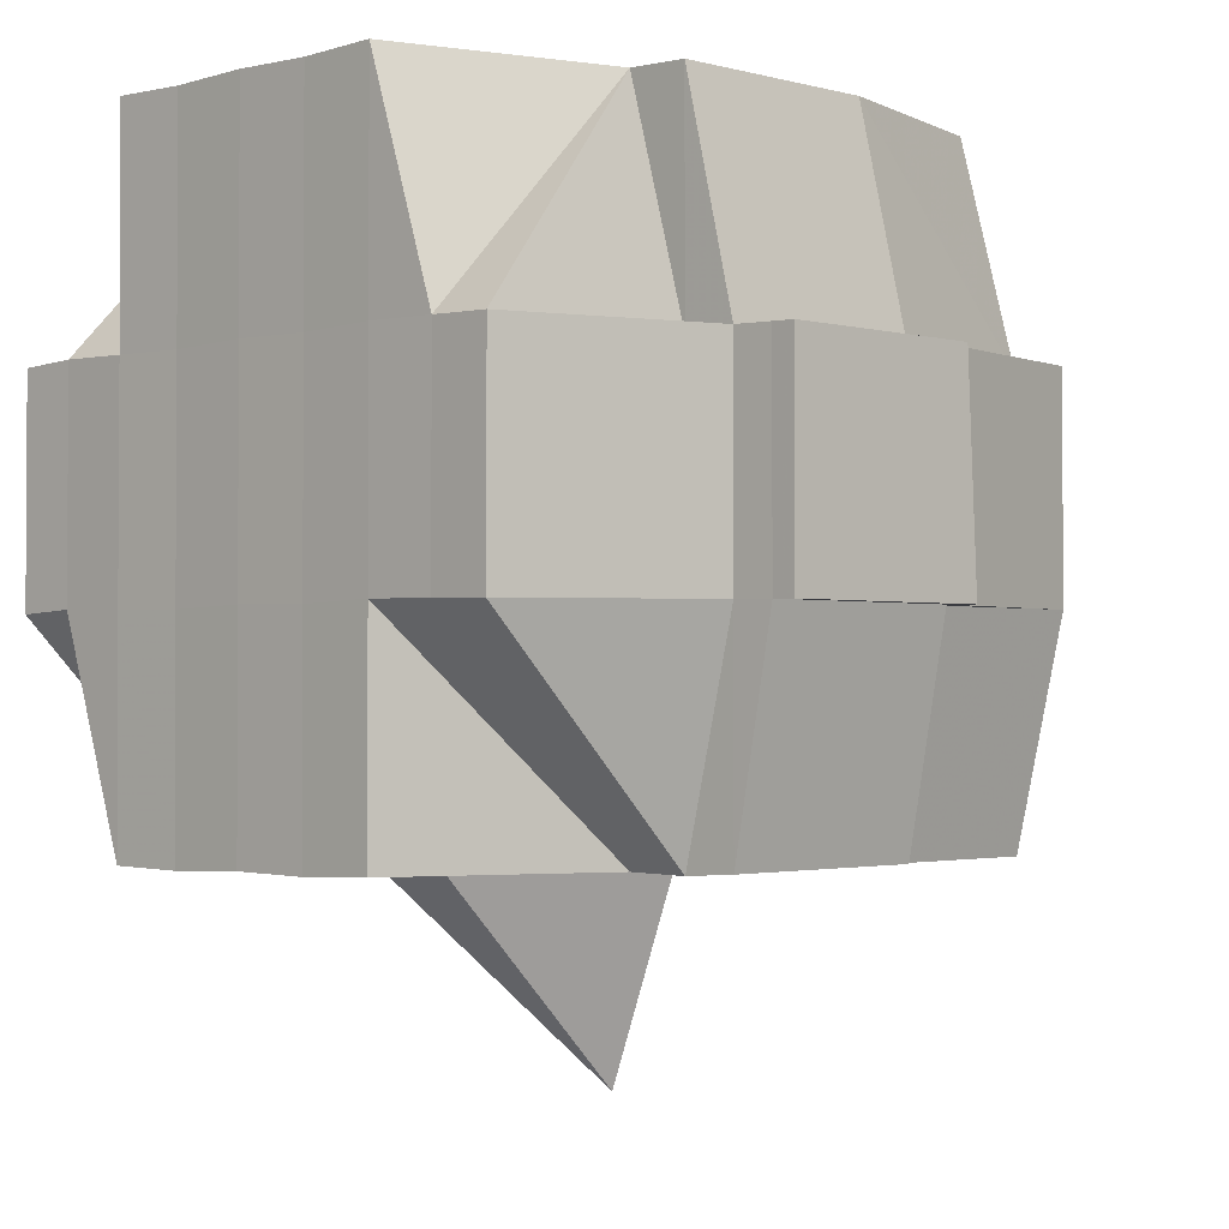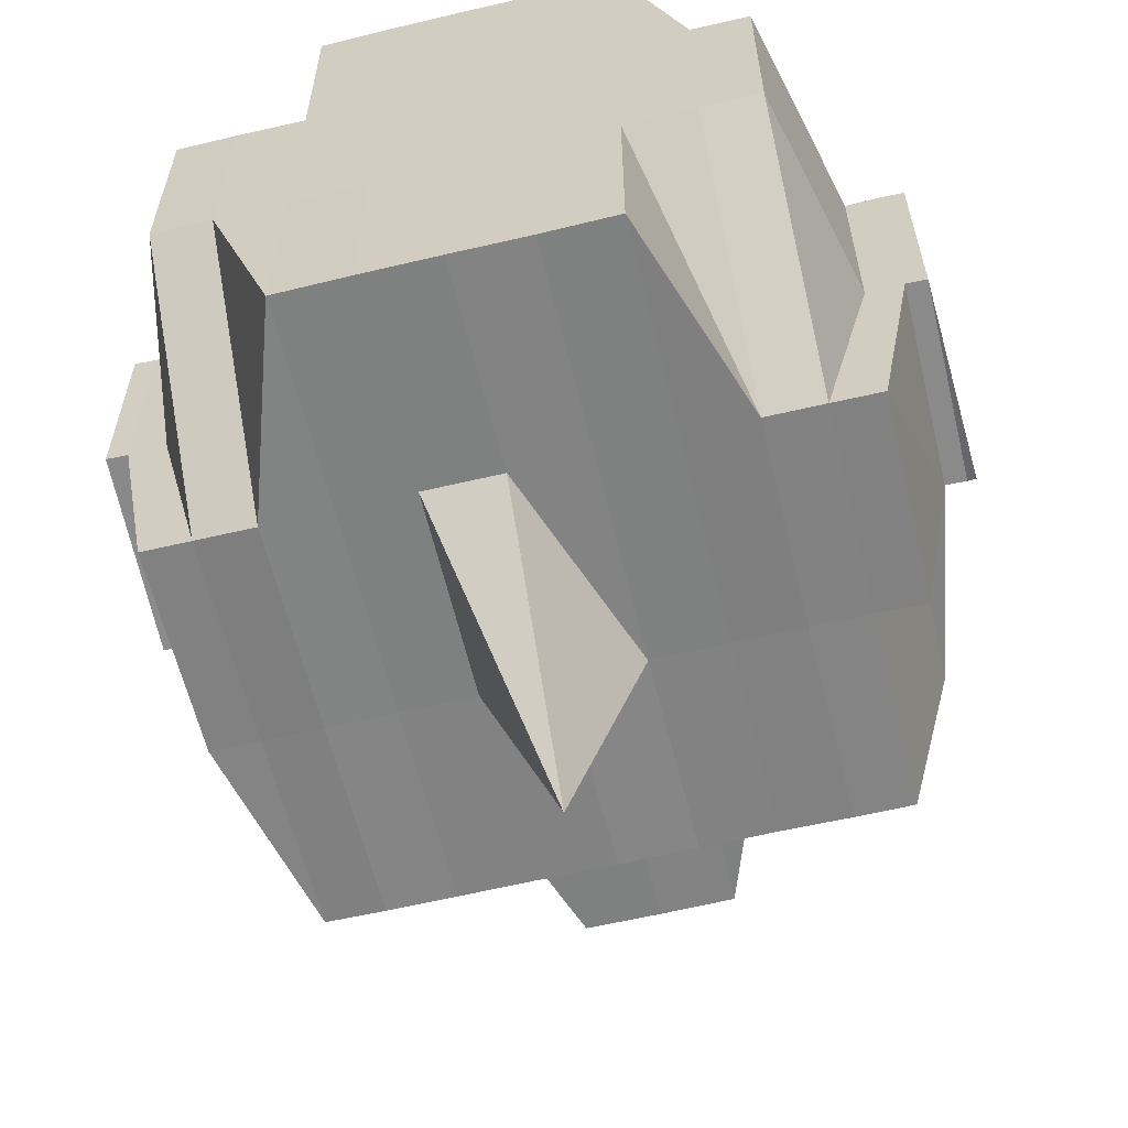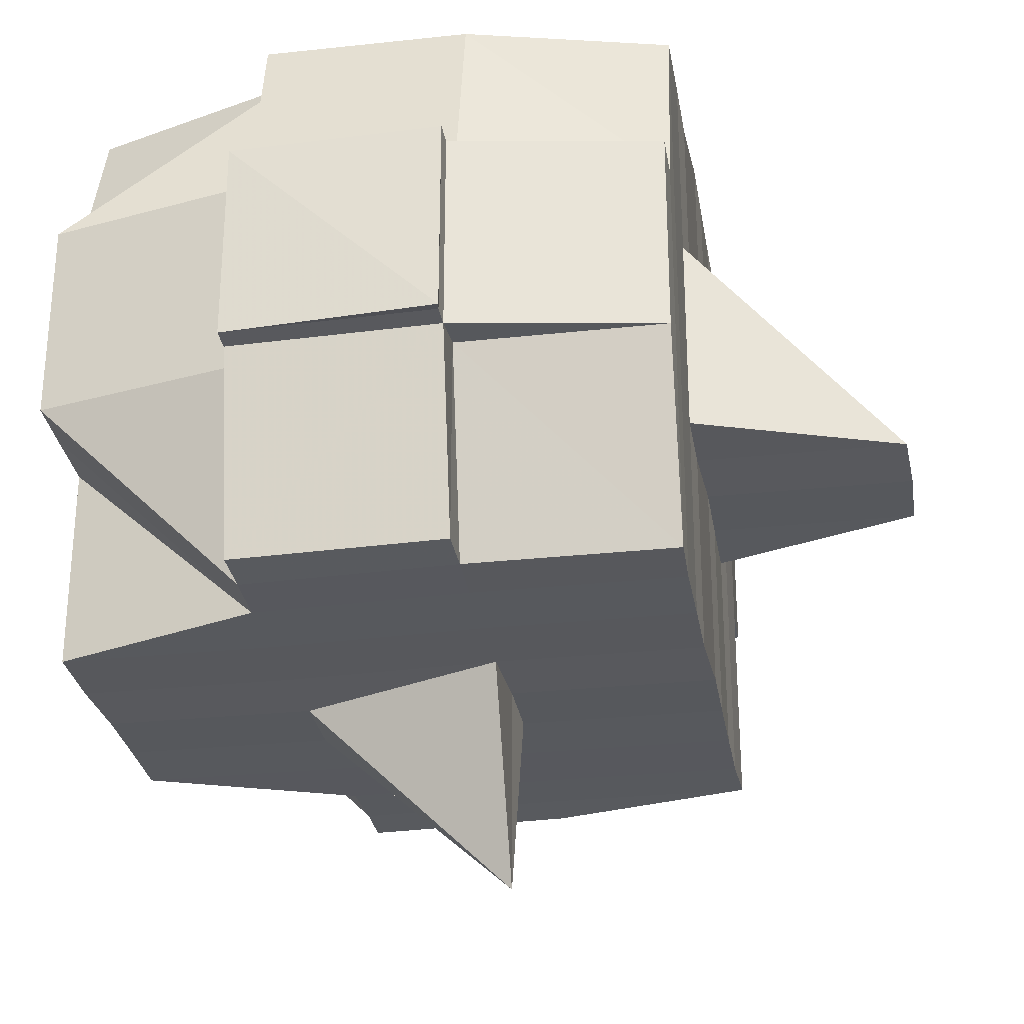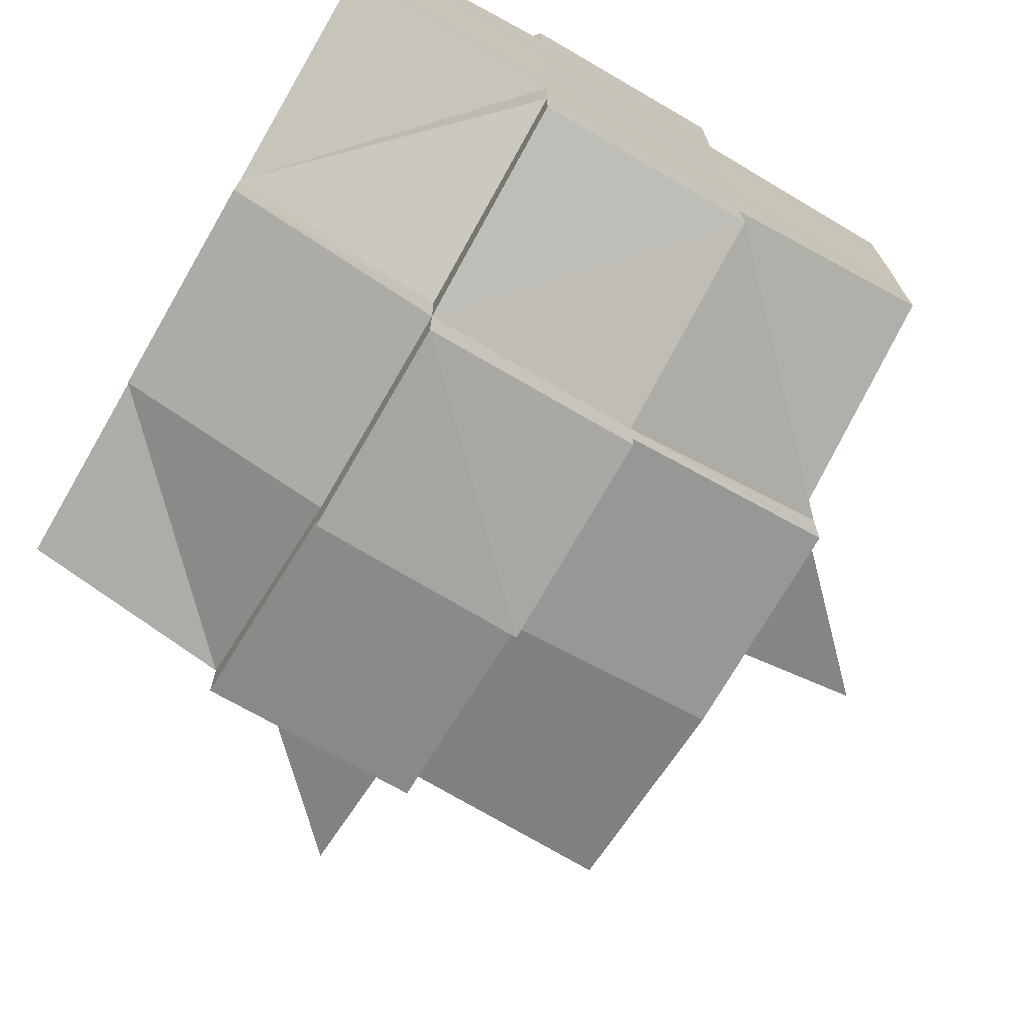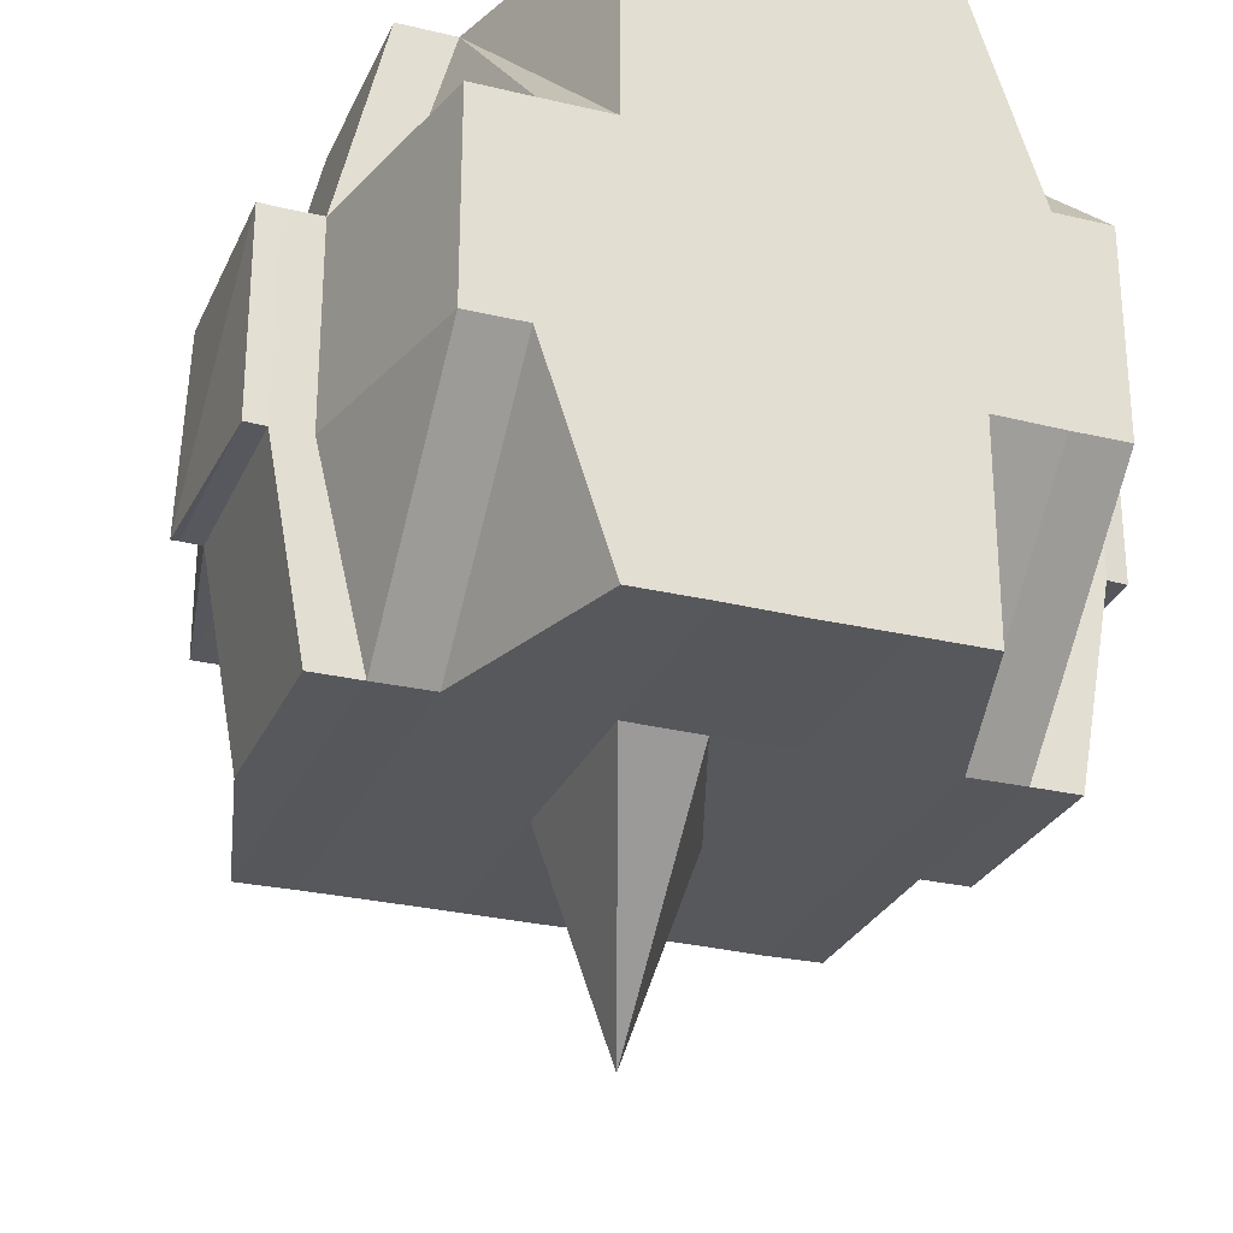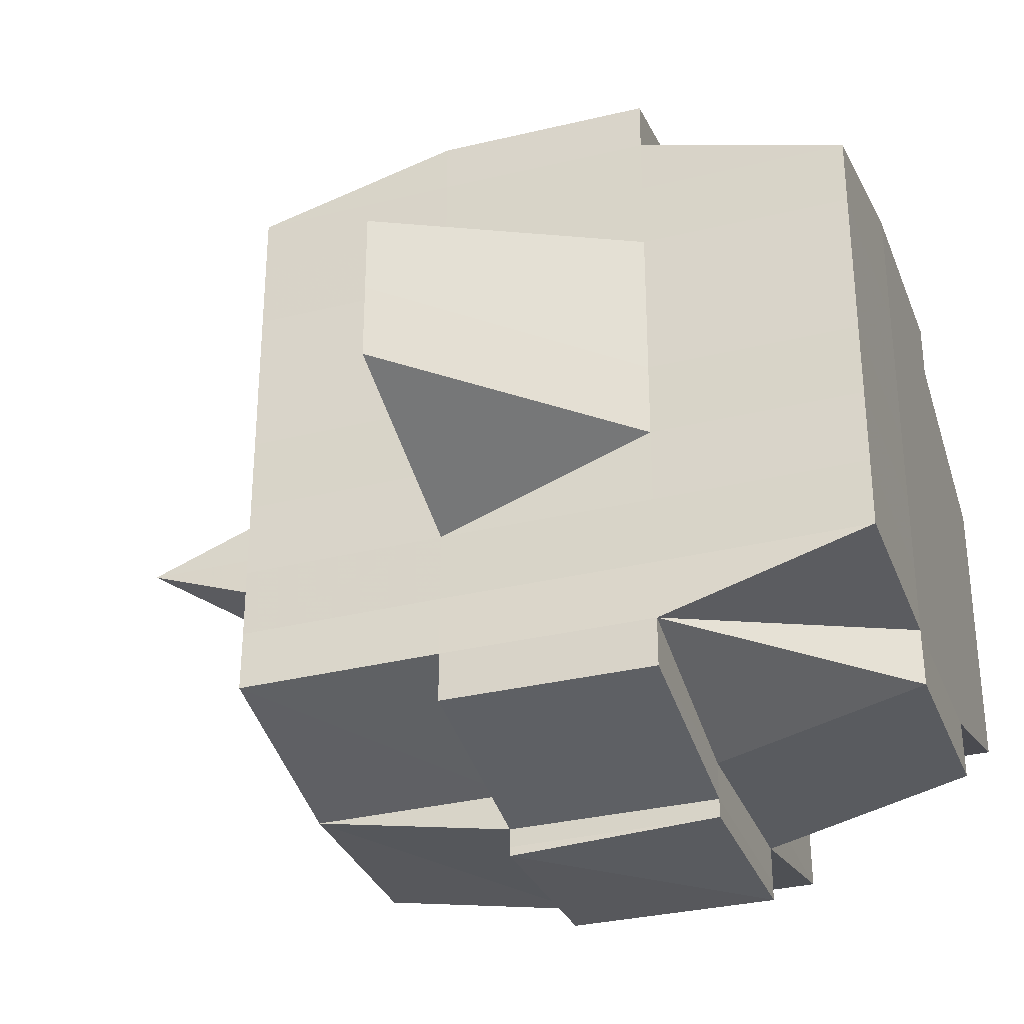
<metadata>
{"format":"obj","ext":"obj","renderer":"f3d","projection":"perspective","resolution":1024,"background":"white","views":[{"elev":-1.7,"azim":-46.0,"up":"+Y"},{"elev":-60.8,"azim":-76.4,"up":"+Y"},{"elev":-29.1,"azim":9.8,"up":"+Y"},{"elev":-72.9,"azim":-120.2,"up":"+Z"},{"elev":-27.6,"azim":-110.3,"up":"+Y"},{"elev":-32.1,"azim":108.9,"up":"+Z"}]}
</metadata>
<code>
o 3908
v 2205 1893 11.57
v 2205 1893 11.57
v 2205 1893 11.57
v 2205 1893 11.57
v 2205 1893 11.57
v 2205 1893 11.57
v 2205 1893 11.57
v 2205 1893 11.57
v 2205 1893 11.57
v 2205 1893 11.56
v 2205 1893 11.56
v 2205 1893 11.57
v 2205 1893 11.56
v 2205 1893 11.56
v 2205 1893 11.56
v 2205 1893 11.57
v 2205 1893 11.57
v 2205 1893 11.56
v 2205 1893 11.56
v 2205 1893 11.56
v 2205 1893 11.56
v 2205 1893 11.56
v 2205 1893 11.56
v 2205 1893 11.56
v 2205 1893 11.56
v 2205 1893 11.56
v 2205 1893 11.56
v 2205 1893 11.56
v 2205 1893 11.55
v 2205 1893 11.56
v 2205 1893 11.55
v 2205 1893 11.55
v 2205 1893 11.56
v 2205 1893 11.55
v 2205 1893 11.55
v 2205 1893 11.54
v 2205 1893 11.55
v 2205 1893 11.55
v 2205 1893 11.55
v 2205 1893 11.55
v 2205 1893 11.55
v 2205 1893 11.56
v 2205 1893 11.55
v 2205 1893 11.54
v 2205 1893 11.55
v 2205 1893 11.55
v 2205 1893 11.55
v 2205 1893 11.55
v 2205 1893 11.54
v 2205 1893 11.54
v 2205 1893 11.54
v 2205 1893 11.54
v 2205 1893 11.54
v 2205 1893 11.54
v 2205 1893 11.55
v 2205 1893 11.55
v 2205 1893 11.55
v 2205 1893 11.54
v 2205 1893 11.54
v 2205 1893 11.55
v 2205 1893 11.55
v 2205 1893 11.54
v 2205 1893 11.54
v 2205 1893 11.54
v 2205 1893 11.54
v 2205 1893 11.54
v 2205 1893 11.54
v 2205 1893 11.54
v 2205 1893 11.53
v 2205 1893 11.54
v 2205 1893 11.53
v 2205 1893 11.53
v 2205 1893 11.53
v 2205 1893 11.53
v 2205 1893 11.53
v 2205 1893 11.53
v 2205 1893 11.53
v 2205 1893 11.53
v 2205 1893 11.53
v 2205 1893 11.54
v 2205 1893 11.53
v 2205 1893 11.53
v 2205 1893 11.53
v 2205 1893 11.53
v 2205 1893 11.53
v 2205 1893 11.53
v 2205 1893 11.53
v 2205 1893 11.53
v 2205 1893 11.53
v 2205 1893 11.53
v 2205 1893 11.53
v 2205 1893 11.53
v 2205 1893 11.54
v 2205 1893 11.53
v 2205 1893 11.53
v 2205 1893 11.53
v 2205 1893 11.53
v 2205 1893 11.53
v 2205 1893 11.53
v 2205 1893 11.53
v 2205 1893 11.53
v 2205 1893 11.53
v 2205 1893 11.54
v 2205 1893 11.53
v 2205 1893 11.54
v 2205 1893 11.54
v 2205 1893 11.54
v 2205 1893 11.54
v 2205 1893 11.54
v 2205 1893 11.54
v 2205 1893 11.54
v 2205 1893 11.54
v 2205 1893 11.54
v 2205 1893 11.54
v 2205 1893 11.55
v 2205 1893 11.54
v 2205 1893 11.54
v 2205 1893 11.54
v 2205 1893 11.55
v 2205 1893 11.55
v 2205 1893 11.55
v 2205 1893 11.55
v 2205 1893 11.55
v 2205 1893 11.55
v 2205 1893 11.55
v 2205 1893 11.55
v 2205 1893 11.55
v 2205 1893 11.55
v 2205 1893 11.55
v 2205 1893 11.56
v 2205 1893 11.55
v 2205 1893 11.55
v 2205 1893 11.55
v 2205 1893 11.55
v 2205 1893 11.56
v 2205 1893 11.56
v 2205 1893 11.56
v 2205 1893 11.56
v 2205 1893 11.55
v 2205 1893 11.56
v 2205 1893 11.56
v 2205 1893 11.56
v 2205 1893 11.56
v 2205 1893 11.56
v 2205 1893 11.56
v 2205 1893 11.56
v 2205 1893 11.56
v 2205 1893 11.56
v 2205 1893 11.56
v 2205 1893 11.56
v 2205 1893 11.56
v 2205 1893 11.56
v 2205 1893 11.56
v 2205 1893 11.56
v 2205 1893 11.56
v 2205 1893 11.56
v 2205 1893 11.56
v 2205 1893 11.57
v 2205 1893 11.57
v 2205 1893 11.56
v 2205 1893 11.56
v 2205 1893 11.56
v 2205 1893 11.56
v 2205 1893 11.56
v 2205 1893 11.57
v 2205 1893 11.57
v 2205 1893 11.57
v 2205 1893 11.57
v 2205 1893 11.57
v 2205 1893 11.57
v 2205 1893 11.57
v 2205 1893 11.56
v 2205 1893 11.56
v 2205 1893 11.57
v 2205 1893 11.56
v 2205 1893 11.57
v 2205 1893 11.56
v 2205 1893 11.57
v 2205 1893 11.57
v 2205 1893 11.56
v 2205 1893 11.56
v 2205 1893 11.56
v 2205 1893 11.56
v 2205 1893 11.56
v 2205 1893 11.56
v 2205 1893 11.56
v 2205 1893 11.56
v 2205 1893 11.56
v 2205 1893 11.56
v 2205 1893 11.55
v 2205 1893 11.55
v 2205 1893 11.55
v 2205 1893 11.55
v 2205 1893 11.55
v 2205 1893 11.55
v 2205 1893 11.57
v 2205 1893 11.57
v 2205 1893 11.57
v 2205 1893 11.57
v 2205 1893 11.57
v 2205 1893 11.56
v 2205 1893 11.56
v 2205 1893 11.57
v 2205 1893 11.56
v 2205 1893 11.56
v 2205 1893 11.56
v 2205 1893 11.56
v 2205 1893 11.56
v 2205 1893 11.56
v 2205 1893 11.56
v 2205 1893 11.56
v 2205 1893 11.56
v 2205 1893 11.56
v 2205 1893 11.56
v 2205 1893 11.56
v 2205 1893 11.56
v 2205 1893 11.56
v 2205 1893 11.56
v 2205 1893 11.55
v 2205 1893 11.56
v 2205 1893 11.56
v 2205 1893 11.56
v 2205 1893 11.56
v 2205 1893 11.55
v 2205 1893 11.55
v 2205 1893 11.56
v 2205 1893 11.55
v 2205 1893 11.55
v 2205 1893 11.56
v 2205 1893 11.55
v 2205 1893 11.55
v 2205 1893 11.55
v 2205 1893 11.55
v 2205 1893 11.55
v 2205 1893 11.55
v 2205 1893 11.55
v 2205 1893 11.54
v 2205 1893 11.55
v 2205 1893 11.55
v 2205 1893 11.55
v 2205 1893 11.54
v 2205 1893 11.54
v 2205 1893 11.54
v 2205 1893 11.54
v 2205 1893 11.54
v 2205 1893 11.55
v 2205 1893 11.54
v 2205 1893 11.54
v 2205 1893 11.54
v 2205 1893 11.54
v 2205 1893 11.54
v 2205 1893 11.54
v 2205 1893 11.54
v 2205 1893 11.53
v 2205 1893 11.54
v 2205 1893 11.54
v 2205 1893 11.54
v 2205 1893 11.54
v 2205 1893 11.54
v 2205 1893 11.54
v 2205 1893 11.54
v 2205 1893 11.53
v 2205 1893 11.54
v 2205 1893 11.54
v 2205 1893 11.54
v 2205 1893 11.54
v 2205 1893 11.53
v 2205 1893 11.53
v 2205 1893 11.55
v 2205 1893 11.53
v 2205 1893 11.53
v 2205 1893 11.53
v 2205 1893 11.53
v 2205 1893 11.53
v 2205 1893 11.54
v 2205 1893 11.53
v 2205 1893 11.53
v 2205 1893 11.54
v 2205 1893 11.54
v 2205 1893 11.54
v 2205 1893 11.53
v 2205 1893 11.53
v 2205 1893 11.53
v 2205 1893 11.53
v 2205 1893 11.54
v 2205 1893 11.54
v 2205 1893 11.54
v 2205 1893 11.54
v 2205 1893 11.55
v 2205 1893 11.54
v 2205 1893 11.54
v 2205 1893 11.55
v 2205 1893 11.55
v 2205 1893 11.55
v 2205 1893 11.55
v 2205 1893 11.55
v 2205 1893 11.55
v 2205 1893 11.55
v 2205 1893 11.55
v 2205 1893 11.55
v 2205 1893 11.55
v 2205 1893 11.56
v 2205 1893 11.55
v 2205 1893 11.55
v 2205 1893 11.55
v 2205 1893 11.55
v 2205 1893 11.56
v 2205 1893 11.56
v 2205 1893 11.55
v 2205 1893 11.55
v 2205 1893 11.55
v 2205 1893 11.55
v 2205 1893 11.54
v 2205 1893 11.55
v 2205 1893 11.55
v 2205 1893 11.55
v 2205 1893 11.55
v 2205 1893 11.56
v 2205 1893 11.56
v 2205 1893 11.56
v 2205 1893 11.56
v 2205 1893 11.56
v 2205 1893 11.56
v 2205 1893 11.56
v 2205 1893 11.55
v 2205 1893 11.55
v 2205 1893 11.55
v 2205 1893 11.55
v 2205 1893 11.55
v 2205 1893 11.53
v 2205 1893 11.53
v 2205 1893 11.54
v 2205 1893 11.53
v 2205 1893 11.53
v 2205 1893 11.53
v 2205 1893 11.53
v 2205 1893 11.53
f 1 2 3
f 4 5 2
f 6 7 3
f 8 9 6
f 10 11 5
f 12 13 4
f 13 14 15
f 16 12 17
f 10 18 19
f 18 20 11
f 21 18 22
f 23 24 18
f 24 25 26
f 27 26 18
f 18 26 28
f 25 29 30
f 29 31 32
f 33 30 26
f 31 34 35
f 34 36 37
f 35 38 39
f 37 40 38
f 41 39 42
f 43 44 40
f 45 43 46
f 47 45 48
f 36 49 50
f 49 51 52
f 53 52 50
f 50 52 54
f 50 54 55
f 55 54 56
f 57 58 55
f 54 59 60
f 55 60 61
f 52 62 54
f 62 63 59
f 54 62 64
f 62 65 63
f 52 66 62
f 67 66 52
f 66 68 62
f 67 69 70
f 71 72 65
f 73 74 69
f 75 76 72
f 77 74 78
f 79 78 80
f 81 82 76
f 83 81 84
f 85 86 82
f 87 86 88
f 89 85 90
f 91 89 92
f 93 91 68
f 90 94 95
f 96 97 94
f 98 96 99
f 100 98 101
f 101 90 102
f 101 95 103
f 104 101 105
f 68 101 106
f 106 101 107
f 106 103 108
f 68 106 109
f 109 106 110
f 111 112 109
f 113 108 114
f 109 110 113
f 113 114 115
f 116 109 113
f 117 109 116
f 118 111 116
f 116 113 119
f 119 115 120
f 119 113 121
f 122 116 119
f 64 116 122
f 123 118 122
f 122 119 124
f 124 120 125
f 124 119 126
f 127 122 124
f 56 122 127
f 128 123 127
f 127 124 129
f 129 125 130
f 129 124 131
f 132 127 129
f 133 128 132
f 134 127 132
f 132 129 135
f 135 129 136
f 137 132 135
f 138 133 137
f 139 132 137
f 140 138 141
f 135 136 142
f 137 135 142
f 141 137 142
f 143 137 141
f 142 136 144
f 142 144 145
f 146 147 145
f 136 148 144
f 141 149 150
f 145 144 151
f 145 151 152
f 144 153 151
f 144 148 153
f 151 153 154
f 151 154 152
f 154 155 156
f 157 156 158
f 159 158 7
f 160 152 159
f 9 161 159
f 161 162 152
f 152 163 164
f 152 164 165
f 166 165 167
f 168 166 169
f 169 170 171
f 172 173 168
f 174 173 166
f 173 175 170
f 176 177 174
f 178 176 179
f 180 181 173
f 182 150 175
f 173 182 160
f 28 182 173
f 182 141 183
f 184 141 182
f 28 184 182
f 185 184 28
f 26 185 28
f 26 30 185
f 185 186 184
f 30 186 185
f 186 187 188
f 189 190 186
f 191 192 187
f 190 193 191
f 48 191 186
f 186 191 143
f 194 61 192
f 193 57 194
f 46 194 191
f 191 194 139
f 195 55 194
f 194 55 134
f 196 197 198
f 197 199 200
f 201 202 203
f 204 205 202
f 206 207 203
f 208 209 207
f 210 211 206
f 212 213 209
f 214 212 211
f 215 212 214
f 154 215 214
f 153 215 154
f 153 216 215
f 215 217 212
f 148 216 153
f 218 219 148
f 216 220 221
f 222 217 223
f 148 224 216
f 131 224 148
f 219 225 224
f 226 227 217
f 224 228 216
f 216 228 229
f 228 230 220
f 224 231 228
f 126 231 224
f 225 232 231
f 231 233 228
f 233 234 230
f 228 233 235
f 231 236 233
f 121 236 231
f 232 237 236
f 236 238 233
f 238 239 234
f 233 238 240
f 241 242 239
f 236 243 238
f 237 244 243
f 245 243 236
f 243 241 238
f 238 241 246
f 243 247 241
f 110 247 243
f 110 248 247
f 249 248 250
f 248 251 252
f 253 254 251
f 255 254 256
f 247 257 241
f 241 257 258
f 259 260 257
f 257 261 258
f 260 262 263
f 264 263 257
f 257 263 261
f 263 265 261
f 258 261 266
f 263 267 265
f 102 267 263
f 262 268 267
f 258 266 269
f 268 270 271
f 99 271 267
f 270 272 273
f 267 273 274
f 267 274 275
f 271 88 276
f 271 276 277
f 278 277 279
f 278 279 280
f 281 282 278
f 283 284 282
f 285 283 278
f 286 280 287
f 286 278 53
f 265 278 286
f 261 265 286
f 261 286 288
f 288 287 289
f 288 286 290
f 266 261 288
f 290 291 292
f 266 288 293
f 293 289 294
f 293 288 295
f 295 292 296
f 269 266 293
f 297 294 298
f 299 296 300
f 301 300 302
f 303 304 299
f 305 303 301
f 306 298 307
f 308 307 213
f 308 306 33
f 212 308 27
f 217 308 212
f 309 306 308
f 217 309 308
f 235 309 217
f 309 310 306
f 240 310 309
f 227 311 309
f 311 312 310
f 312 313 269
f 246 269 310
f 310 269 314
f 269 315 316
f 310 316 317
f 318 319 320
f 321 322 319
f 323 324 320
f 325 326 327
f 328 329 326
f 330 331 332
f 333 334 335
f 335 336 337

</code>
